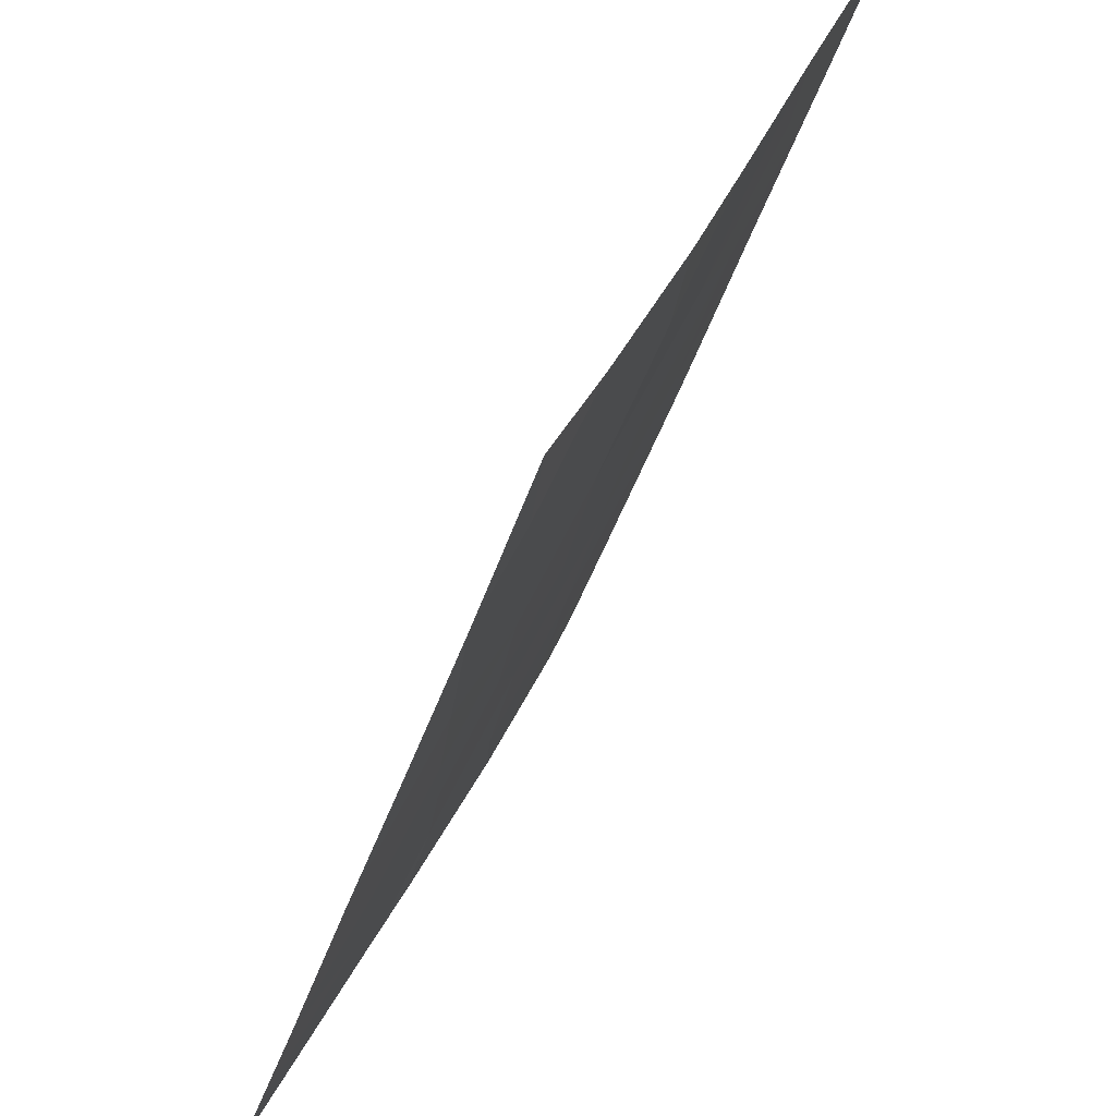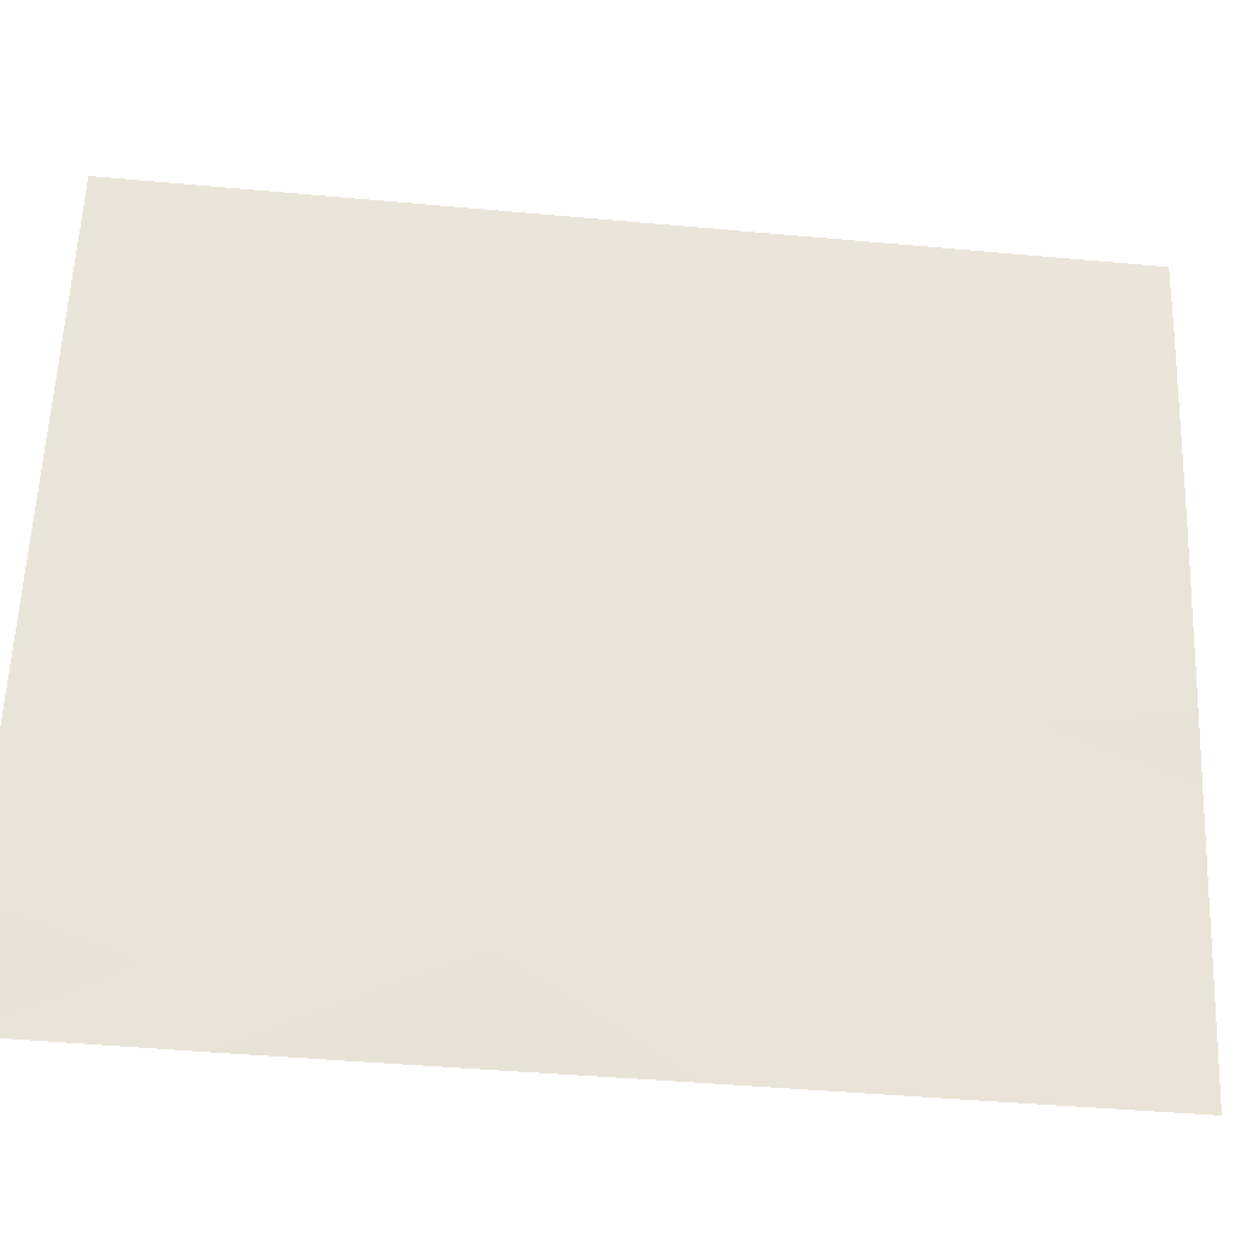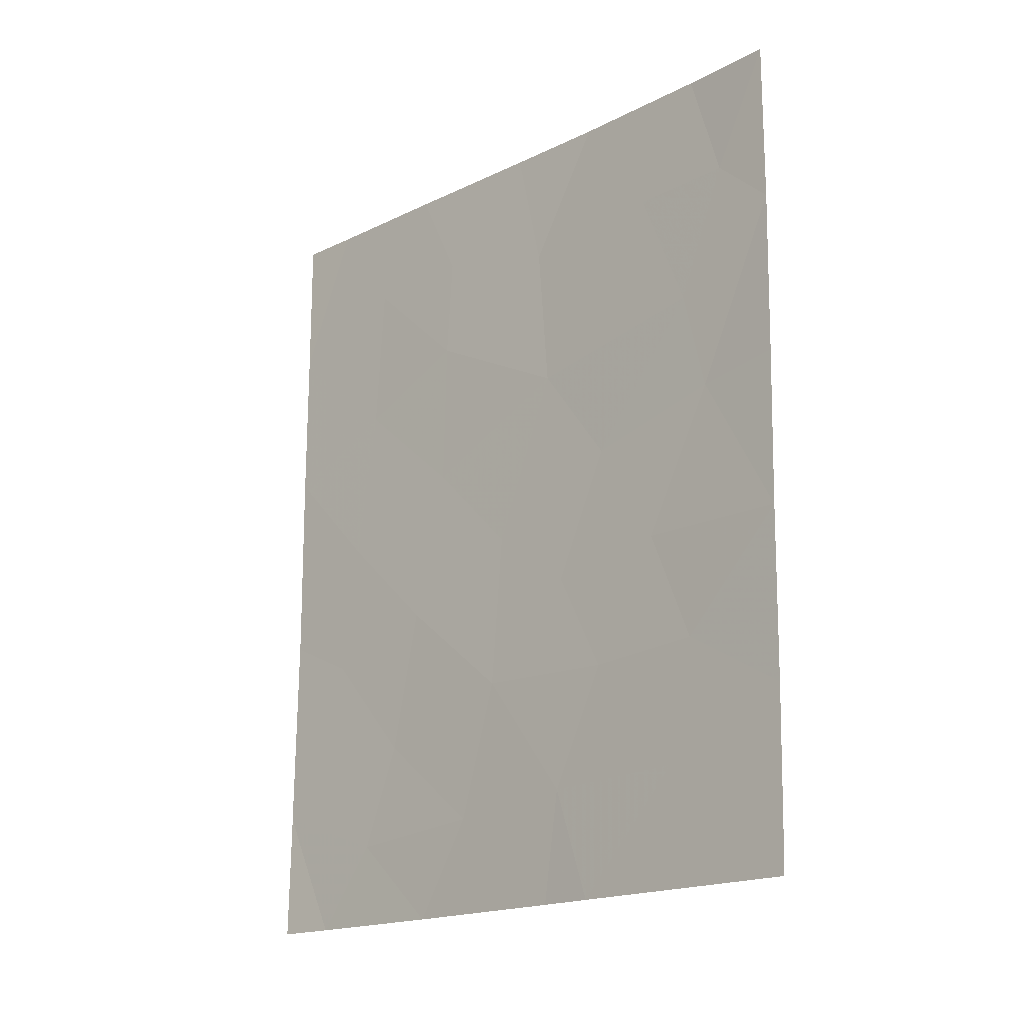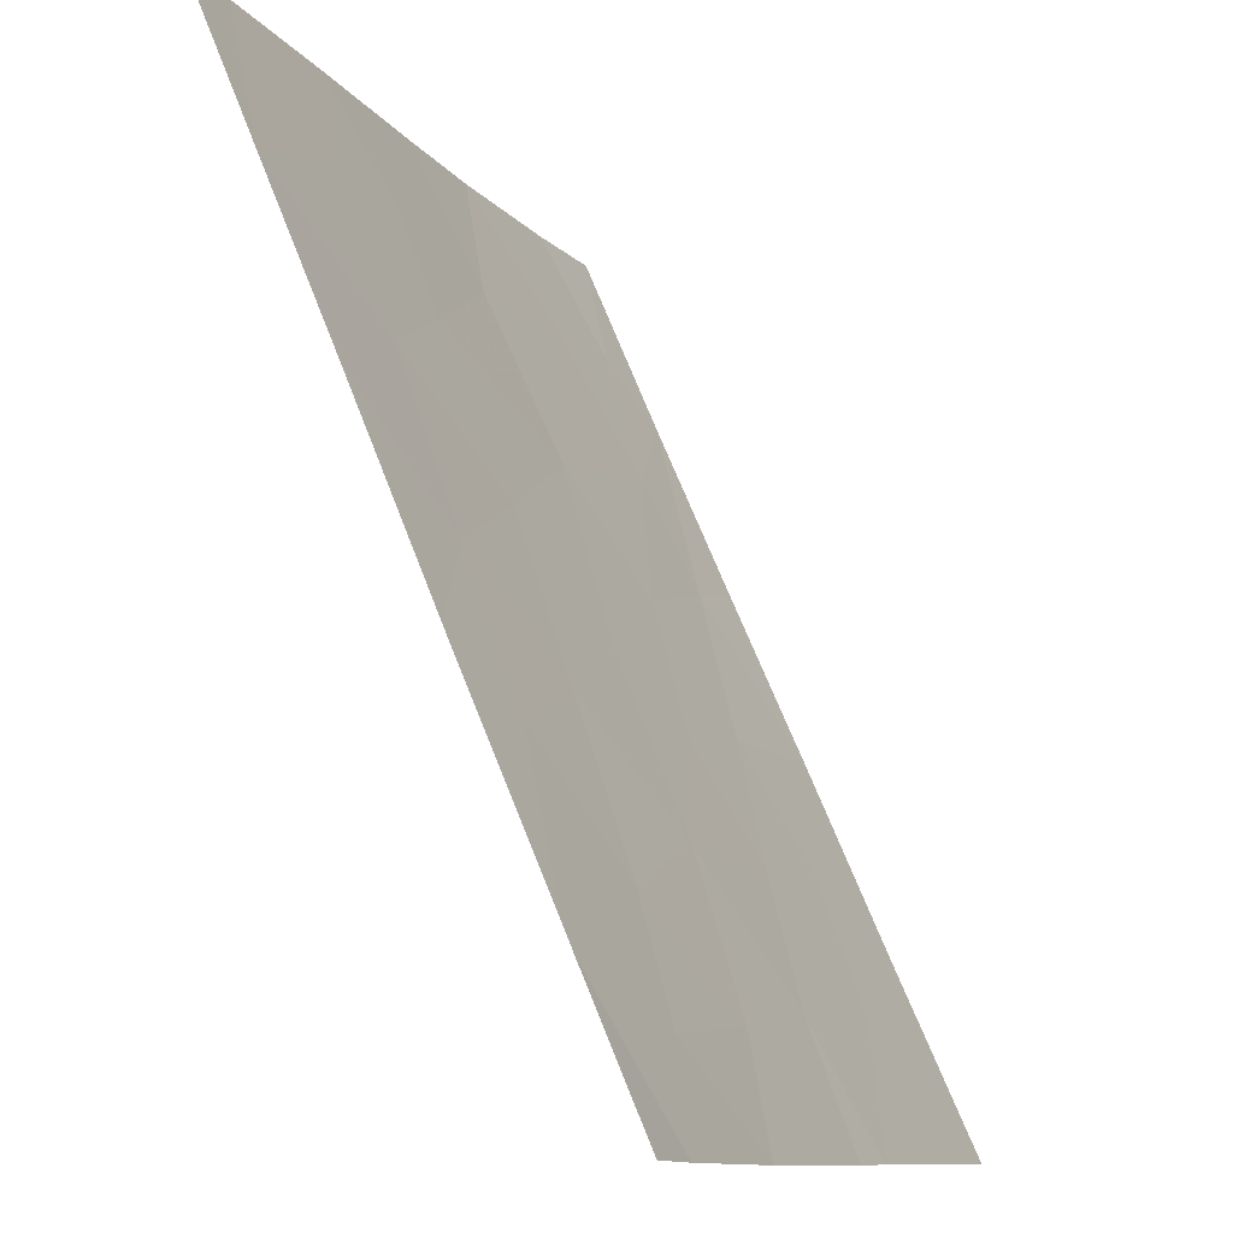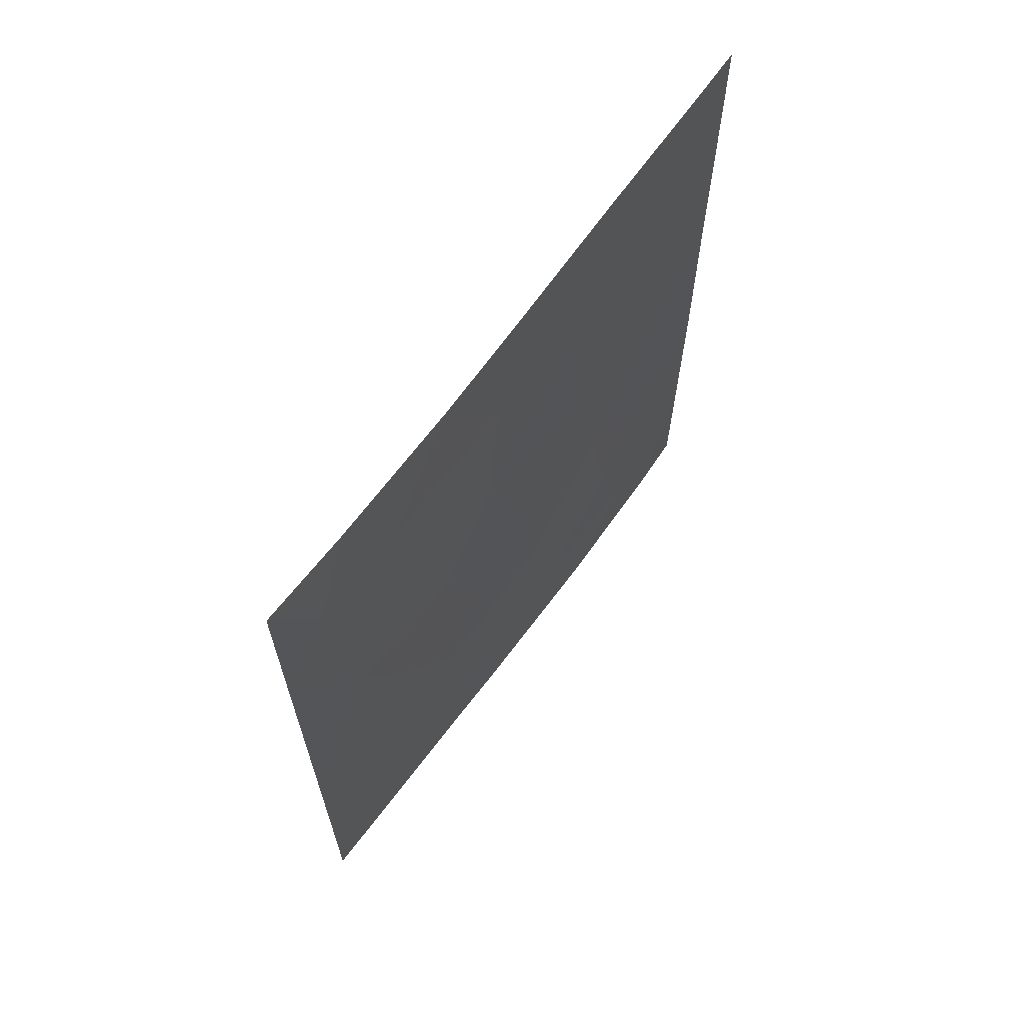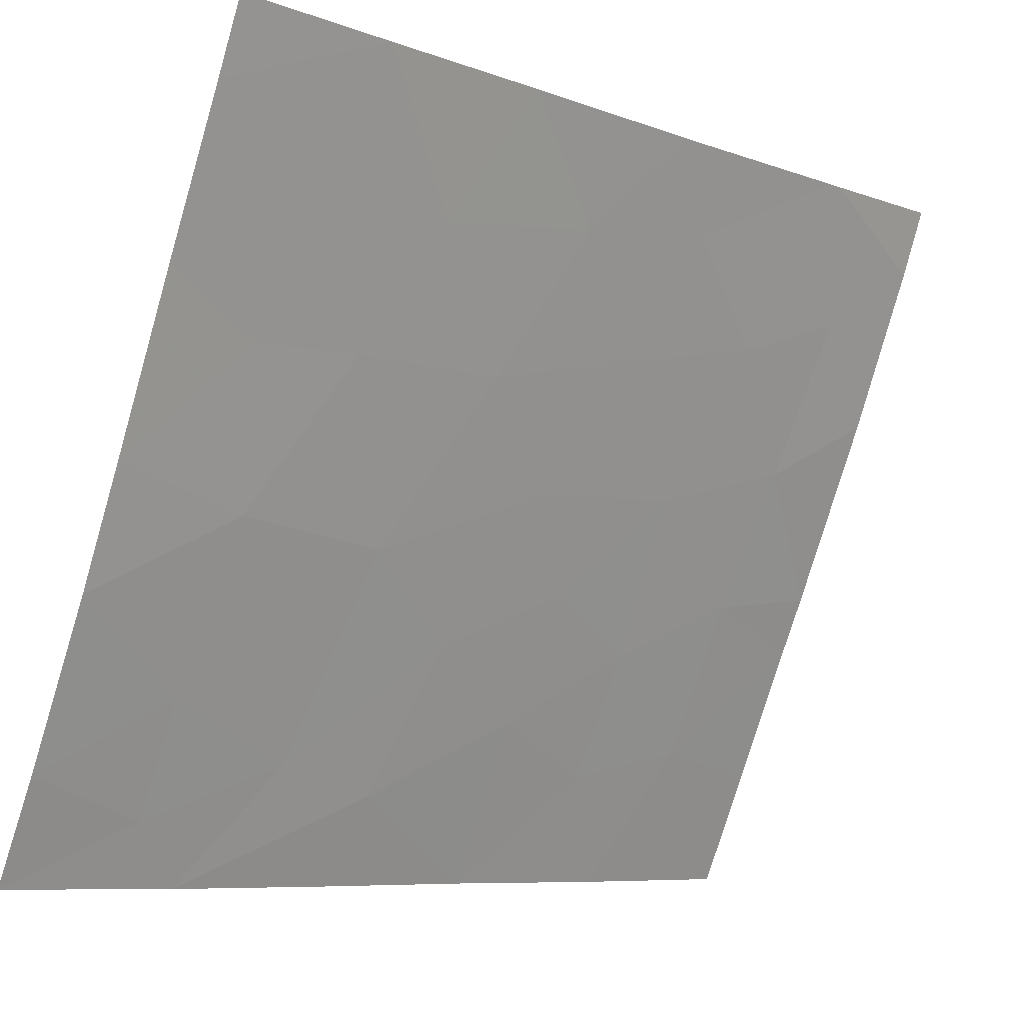
<metadata>
{"format":"obj","ext":"obj","renderer":"f3d","projection":"perspective","resolution":1024,"background":"white","views":[{"elev":-42.5,"azim":-16.8,"up":"+Y"},{"elev":-52.5,"azim":84.5,"up":"+Y"},{"elev":-18.1,"azim":-69.4,"up":"+Z"},{"elev":70.2,"azim":158.7,"up":"+Y"},{"elev":65.9,"azim":12.4,"up":"+Z"},{"elev":-8.7,"azim":44.8,"up":"+Y"}]}
</metadata>
<code>
v -101.6 68.05 -45.01
v -100.9 69.45 -46.58
v -97.58 77.16 -47.95
v -100.1 71.27 -50
v -99.81 71.99 -50
v -99.9 71.77 -48.38
v -98.11 75.85 -43.87
v -98.67 74.53 -45.22
v -99.76 71.92 -41.96
v -101.2 68.73 -39.62
v -101.6 68.07 -47.47
v -101.6 68.1 -49.28
v -99.4 72.81 -44.37
v -99.9 71.68 -45.25
v -100.2 71.01 -46.69
v -98.24 75.52 -41.62
v -97.57 77.14 -40.12
v -100.1 71.09 -38
v -97.56 77.13 -45.03
v -97.57 77.15 -42.4
v -97.58 77.16 -48.16
v -101 69.09 -42.93
v -98.67 74.48 -38
v -101.5 67.98 -40.37
v -100.9 69.19 -38
v -101.5 67.97 -38
v -100.9 69.55 -50
v -101.6 68.12 -50
v -97.56 77.14 -45.3
v -101.5 68.01 -42.74
v -97.57 77.14 -38
v -97.91 76.3 -38
v -98.76 74.32 -50
v -97.91 76.34 -50
v -97.59 77.18 -50
v -99.5 72.47 -38
v -100.6 70.06 -44.97
v -98.27 75.5 -48.79
v -98.49 74.96 -47.29
v -100.8 69.81 -48.31
v -98.87 74.02 -43.03
v -98.3 75.38 -39.45
v -98.93 73.87 -39.37
v -100.5 70.1 -39.64
v -99.66 72.09 -39.83
v -100.2 70.92 -43.43
v -99.35 72.98 -46.61
v -97.99 76.13 -45.81
v -99.11 73.53 -48.59
v -100.9 69.41 -41.47
v -98.89 73.97 -40.85
f 4 5 6
f 6 15 40
f 11 12 40
f 5 33 49
f 2 1 11
f 40 15 2
f 19 20 7
f 20 17 16
f 1 37 22
f 37 15 14
f 2 15 37
f 44 25 10
f 26 10 25
f 9 51 45
f 10 26 24
f 27 4 40
f 12 28 27
f 27 40 12
f 15 6 47
f 49 39 47
f 2 11 40
f 31 32 17
f 33 34 38
f 34 21 38
f 15 47 14
f 34 35 21
f 32 23 42
f 3 29 48
f 22 30 1
f 36 18 45
f 8 13 47
f 48 19 7
f 7 41 8
f 8 41 13
f 23 36 43
f 36 45 43
f 24 30 22
f 2 37 1
f 39 38 3
f 6 40 4
f 50 10 24
f 5 49 6
f 42 16 17
f 42 51 16
f 18 44 45
f 44 10 50
f 41 16 51
f 3 38 21
f 37 46 22
f 37 14 46
f 13 46 14
f 46 50 22
f 44 18 25
f 8 47 39
f 48 8 39
f 49 38 39
f 38 49 33
f 6 49 47
f 32 42 17
f 3 48 39
f 19 48 29
f 16 41 7
f 43 42 23
f 45 51 43
f 7 20 16
f 7 8 48
f 9 50 46
f 9 46 13
f 13 41 9
f 13 14 47
f 41 51 9
f 51 42 43
f 9 44 50
f 50 24 22
f 45 44 9

</code>
